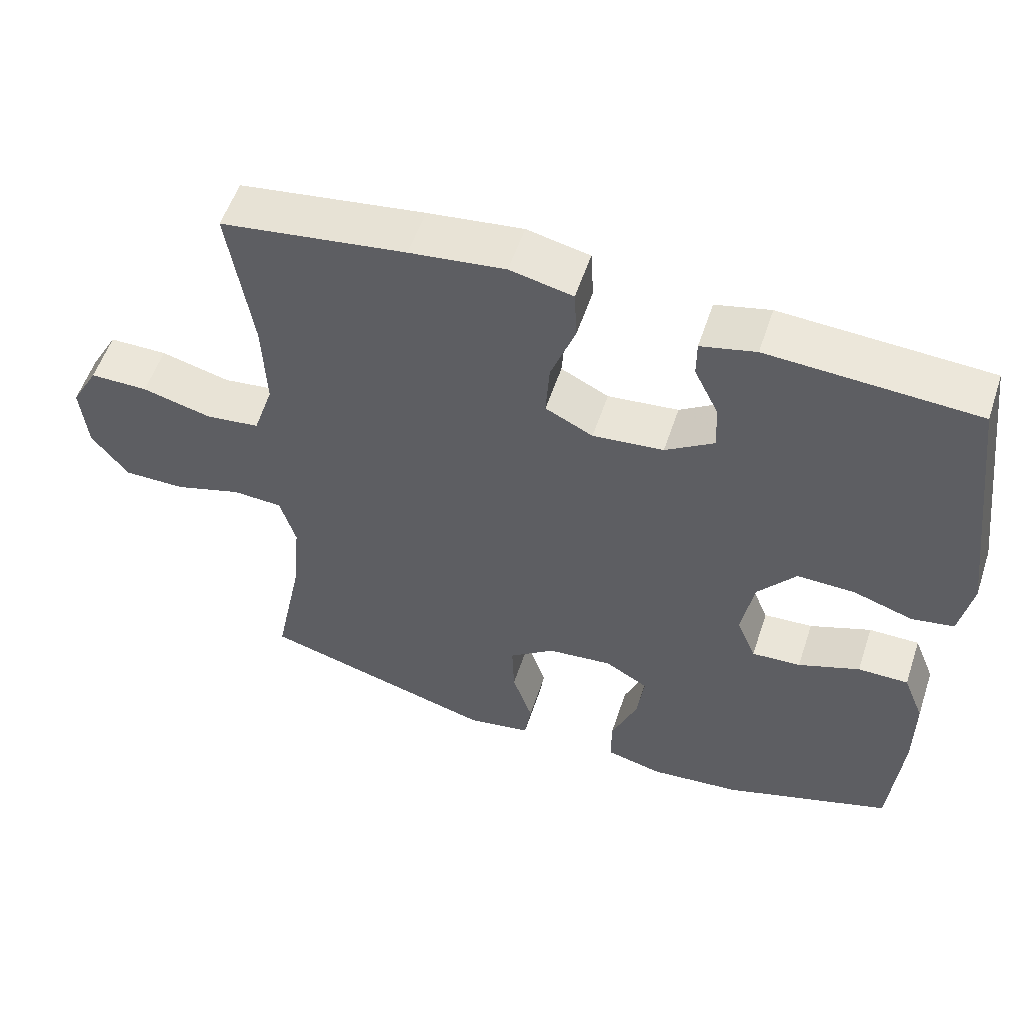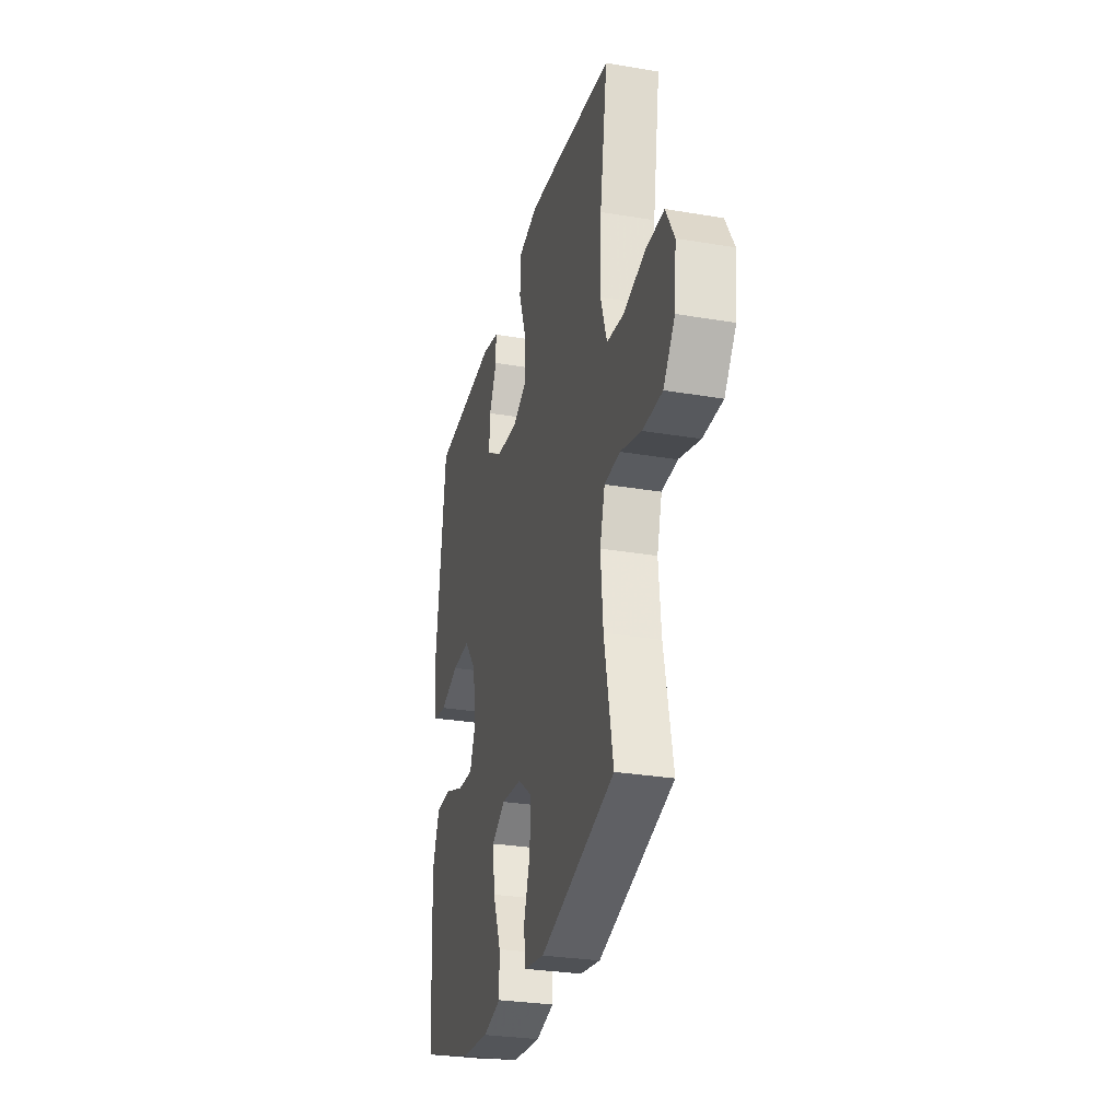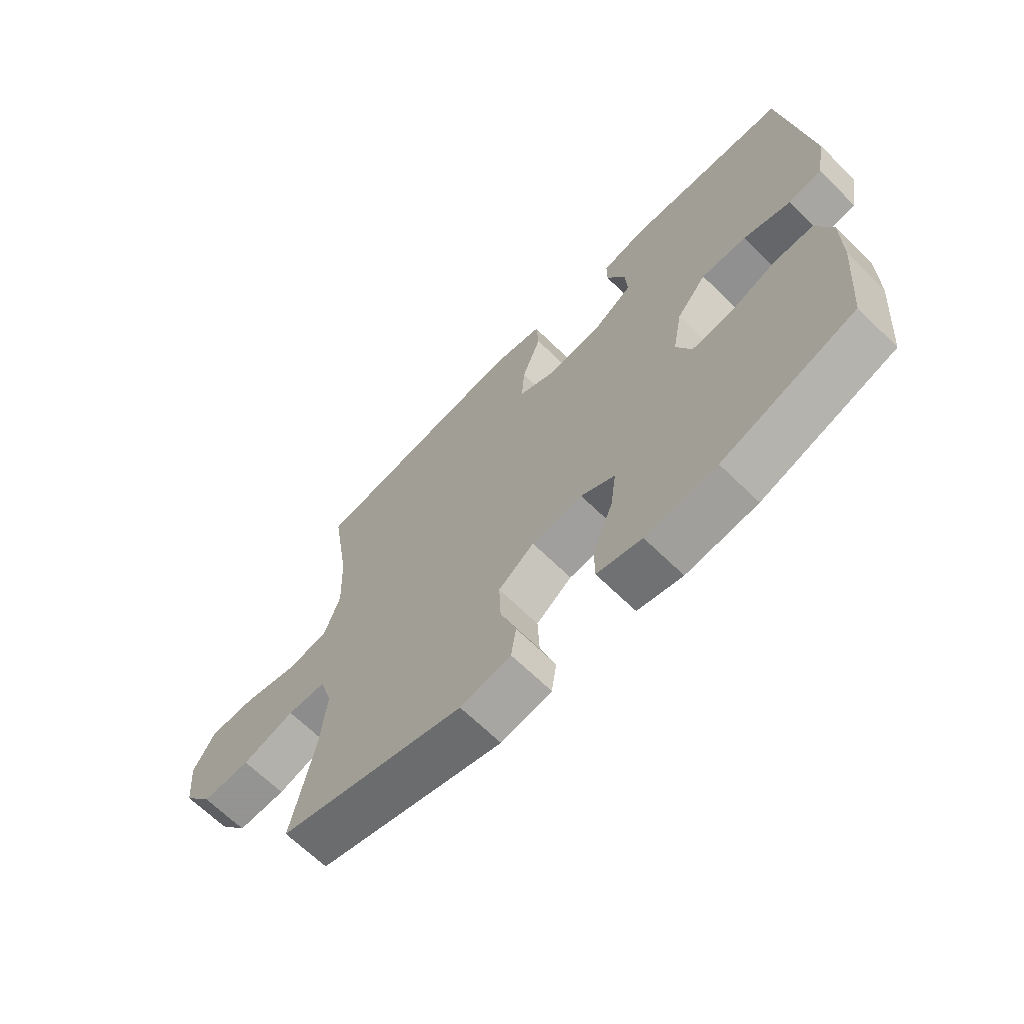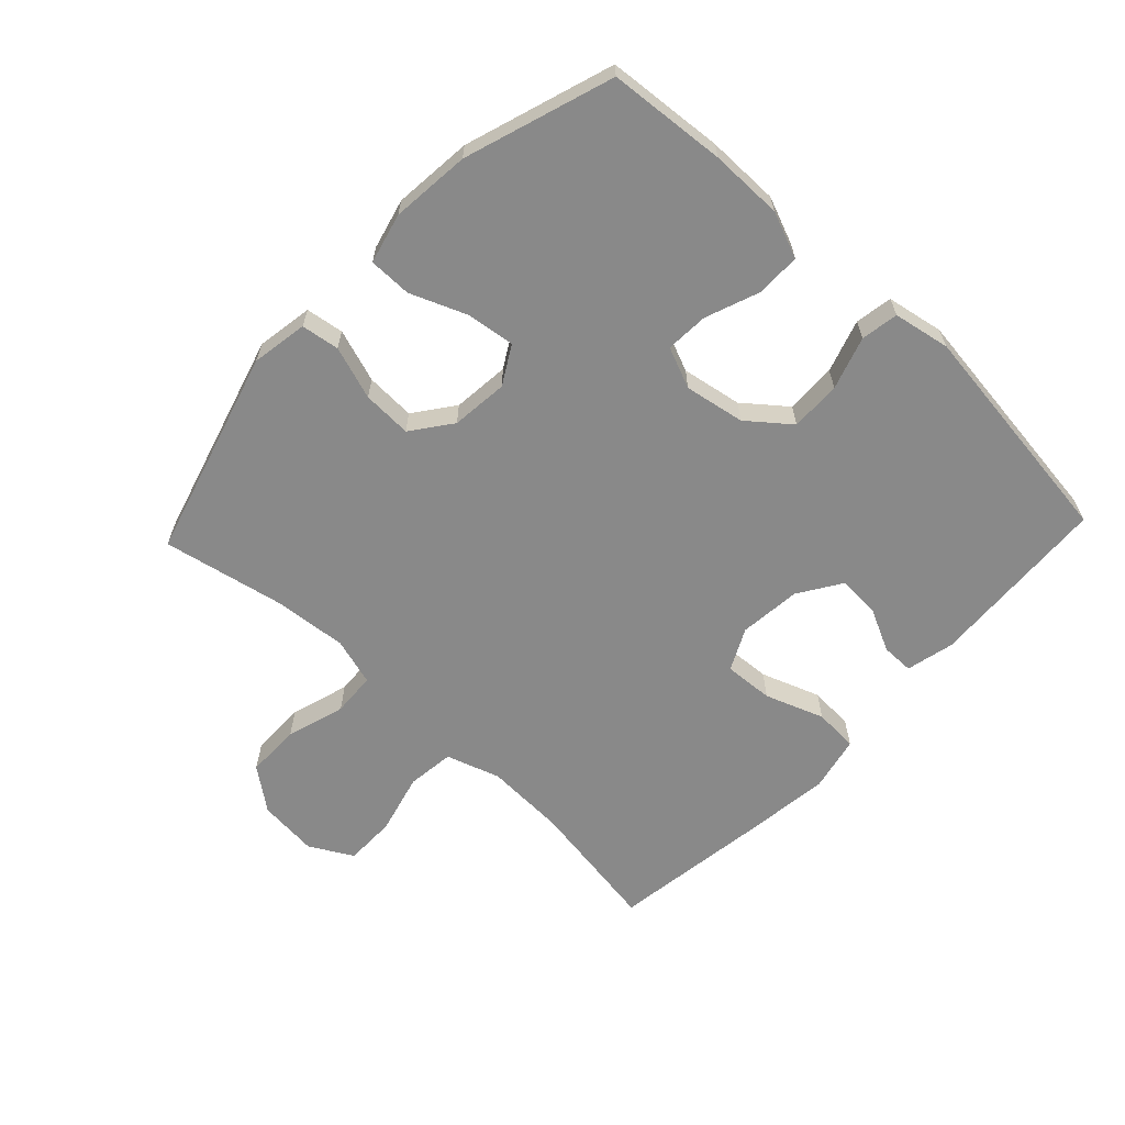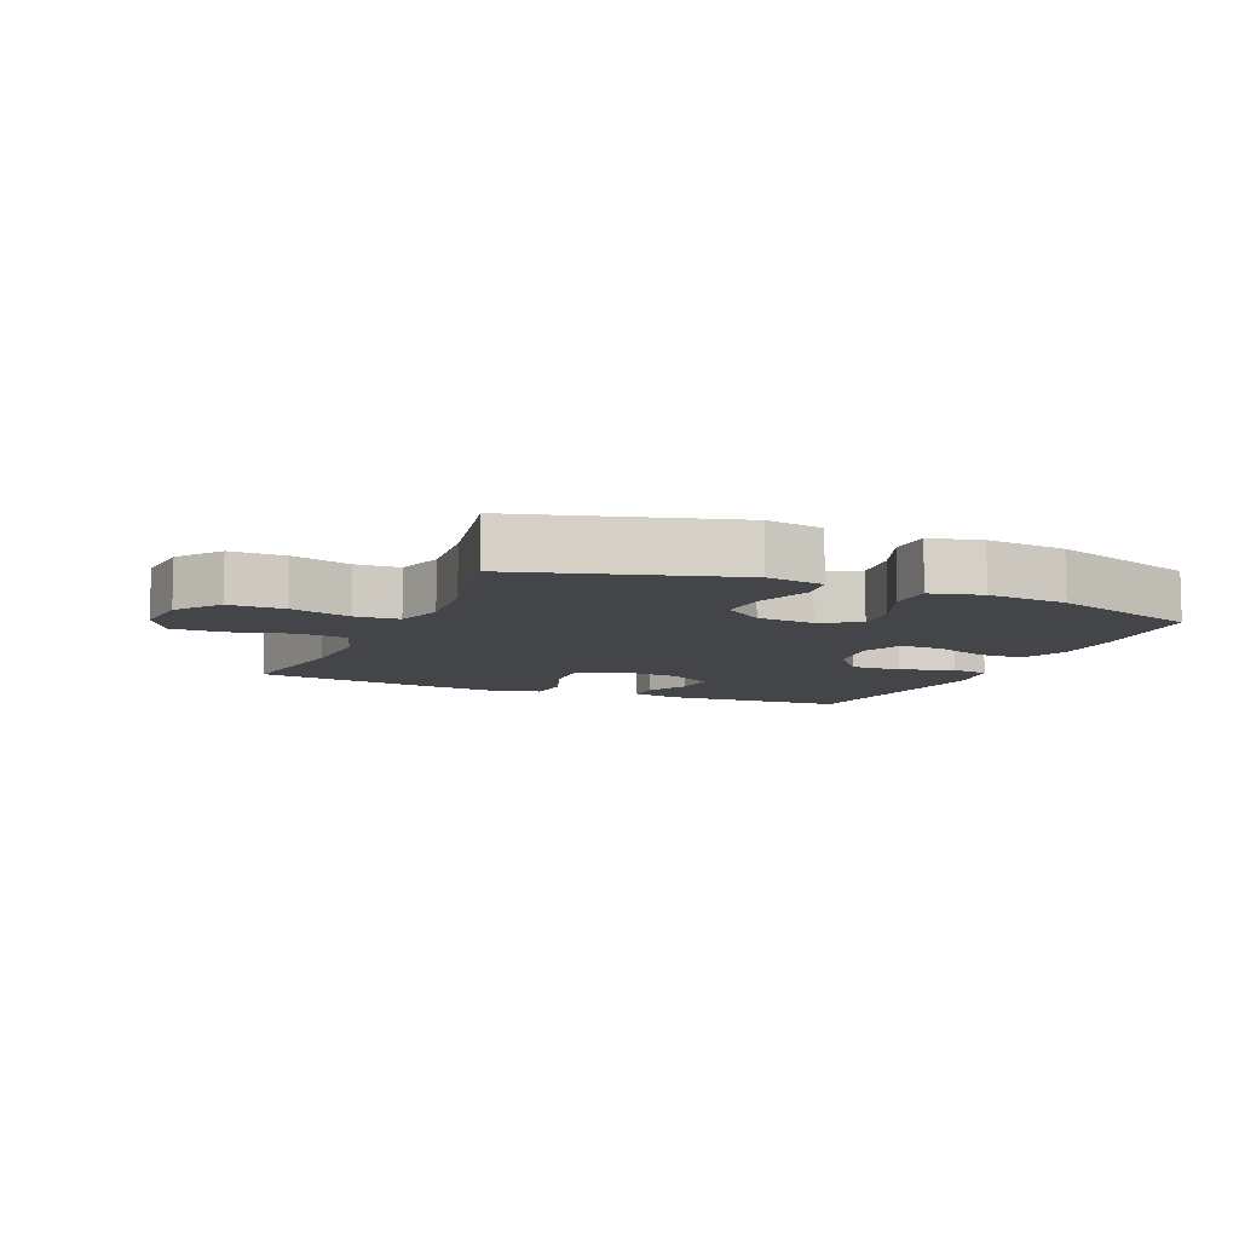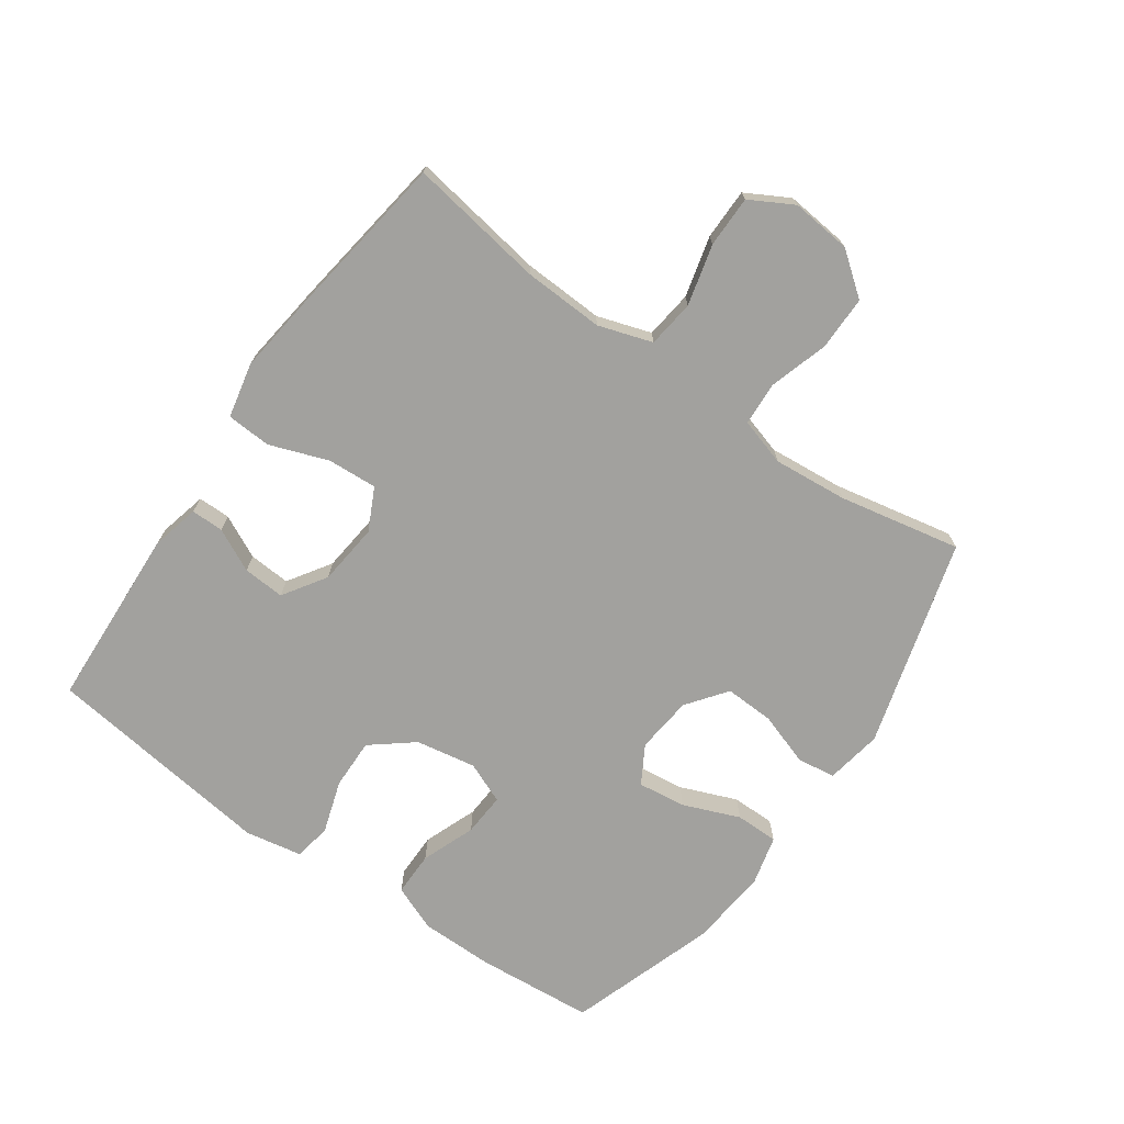
<metadata>
{"format":"obj","ext":"obj","renderer":"f3d","projection":"perspective","resolution":1024,"background":"white","views":[{"elev":55.1,"azim":-161.7,"up":"+Z"},{"elev":-29.2,"azim":75.9,"up":"+Z"},{"elev":-66.9,"azim":-134.4,"up":"+Z"},{"elev":-63.2,"azim":-133.3,"up":"+Y"},{"elev":-8.9,"azim":156.9,"up":"+Y"},{"elev":-72.0,"azim":54.7,"up":"+Y"}]}
</metadata>
<code>
v 0.5 0.07 -0.5
v 0.172 0.07 -0.594
v 0.083 0.07 -0.579
v 0.074 0.07 -0.519
v 0.102 0.07 -0.435
v 0.105 0.07 -0.357
v 0.042 0.07 -0.31
v -0.048 0.07 -0.301
v -0.108 0.07 -0.336
v -0.098 0.07 -0.412
v -0.062 0.07 -0.501
v -0.062 0.07 -0.569
v -0.141 0.07 -0.589
v -0.266 0.07 -0.577
v -0.5 0.07 -0.5
v -0.516 0.07 -0.314
v -0.516 0.07 -0.199
v -0.487 0.07 -0.126
v -0.417 0.07 -0.126
v -0.332 0.07 -0.158
v -0.264 0.07 -0.162
v -0.237 0.07 -0.097
v -0.254 0.07 -0.002
v -0.307 0.07 0.064
v -0.387 0.07 0.062
v -0.47 0.07 0.035
v -0.529 0.07 0.045
v -0.546 0.07 0.135
v -0.5 0.07 0.5
v -0.212 0.07 0.516
v -0.136 0.07 0.498
v -0.136 0.07 0.447
v -0.169 0.07 0.379
v -0.173 0.07 0.313
v -0.105 0.07 0.269
v -0.007 0.07 0.259
v 0.059 0.07 0.292
v 0.054 0.07 0.37
v 0.02 0.07 0.463
v 0.024 0.07 0.533
v 0.111 0.07 0.552
v 0.243 0.07 0.536
v 0.5 0.07 0.5
v 0.467 0.07 0.286
v 0.462 0.07 0.159
v 0.49 0.07 0.074
v 0.565 0.07 0.065
v 0.661 0.07 0.09
v 0.742 0.07 0.09
v 0.78 0.07 0.022
v 0.771 0.07 -0.073
v 0.72 0.07 -0.14
v 0.634 0.07 -0.14
v 0.541 0.07 -0.112
v 0.472 0.07 -0.116
v 0.45 0.07 -0.191
v 0.461 0.07 -0.308
v 0.5 0 -0.5
v 0.172 0 -0.594
v 0.083 0 -0.579
v 0.074 0 -0.519
v 0.102 0 -0.435
v 0.105 0 -0.357
v 0.042 0 -0.31
v -0.048 0 -0.301
v -0.108 0 -0.336
v -0.098 0 -0.412
v -0.062 0 -0.501
v -0.062 0 -0.569
v -0.141 0 -0.589
v -0.266 0 -0.577
v -0.5 0 -0.5
v -0.516 0 -0.314
v -0.516 0 -0.199
v -0.487 0 -0.126
v -0.417 0 -0.126
v -0.332 0 -0.158
v -0.264 0 -0.162
v -0.237 0 -0.097
v -0.254 0 -0.002
v -0.307 0 0.064
v -0.387 0 0.062
v -0.47 0 0.035
v -0.529 0 0.045
v -0.546 0 0.135
v -0.5 0 0.5
v -0.212 0 0.516
v -0.136 0 0.498
v -0.136 0 0.447
v -0.169 0 0.379
v -0.173 0 0.313
v -0.105 0 0.269
v -0.007 0 0.259
v 0.059 0 0.292
v 0.054 0 0.37
v 0.02 0 0.463
v 0.024 0 0.533
v 0.111 0 0.552
v 0.243 0 0.536
v 0.5 0 0.5
v 0.467 0 0.286
v 0.462 0 0.159
v 0.49 0 0.074
v 0.565 0 0.065
v 0.661 0 0.09
v 0.742 0 0.09
v 0.78 0 0.022
v 0.771 0 -0.073
v 0.72 0 -0.14
v 0.634 0 -0.14
v 0.541 0 -0.112
v 0.472 0 -0.116
v 0.45 0 -0.191
v 0.461 0 -0.308
f 51 52 53 54
f 51 54 55
f 50 51 55
f 47 48 49 50
f 46 47 50 55
f 45 46 55 56
f 41 42 43 44
f 41 44 45
f 38 39 40 41
f 37 38 41 45
f 36 37 45 56
f 30 31 32 33
f 30 33 34
f 29 30 34
f 28 29 34 35
f 25 26 27 28
f 24 25 28 35
f 17 18 19 20
f 17 20 21
f 16 17 21
f 15 16 21
f 14 15 21
f 13 14 21 22
f 10 11 12 13
f 9 10 13 22
f 2 3 4 5
f 57 1 2 5
f 57 5 6
f 56 57 6 7
f 36 56 7 8
f 23 24 35 36
f 22 23 36
f 8 9 22 36
f 111 110 109 108
f 112 111 108
f 112 108 107
f 107 106 105 104
f 112 107 104 103
f 113 112 103 102
f 101 100 99 98
f 102 101 98
f 98 97 96 95
f 102 98 95 94
f 113 102 94 93
f 90 89 88 87
f 91 90 87
f 91 87 86
f 92 91 86 85
f 85 84 83 82
f 92 85 82 81
f 77 76 75 74
f 78 77 74
f 78 74 73
f 78 73 72
f 78 72 71
f 79 78 71 70
f 70 69 68 67
f 79 70 67 66
f 62 61 60 59
f 62 59 58 114
f 63 62 114
f 64 63 114 113
f 65 64 113 93
f 93 92 81 80
f 93 80 79
f 93 79 66 65
f 1 58 59 2
f 2 59 60 3
f 3 60 61 4
f 4 61 62 5
f 5 62 63 6
f 6 63 64 7
f 7 64 65 8
f 8 65 66 9
f 9 66 67 10
f 10 67 68 11
f 11 68 69 12
f 12 69 70 13
f 13 70 71 14
f 14 71 72 15
f 15 72 73 16
f 16 73 74 17
f 17 74 75 18
f 18 75 76 19
f 19 76 77 20
f 20 77 78 21
f 21 78 79 22
f 22 79 80 23
f 23 80 81 24
f 24 81 82 25
f 25 82 83 26
f 26 83 84 27
f 27 84 85 28
f 28 85 86 29
f 29 86 87 30
f 30 87 88 31
f 31 88 89 32
f 32 89 90 33
f 33 90 91 34
f 34 91 92 35
f 35 92 93 36
f 36 93 94 37
f 37 94 95 38
f 38 95 96 39
f 39 96 97 40
f 40 97 98 41
f 41 98 99 42
f 42 99 100 43
f 43 100 101 44
f 44 101 102 45
f 45 102 103 46
f 46 103 104 47
f 47 104 105 48
f 48 105 106 49
f 49 106 107 50
f 50 107 108 51
f 51 108 109 52
f 52 109 110 53
f 53 110 111 54
f 54 111 112 55
f 55 112 113 56
f 56 113 114 57
f 57 114 58 1

</code>
